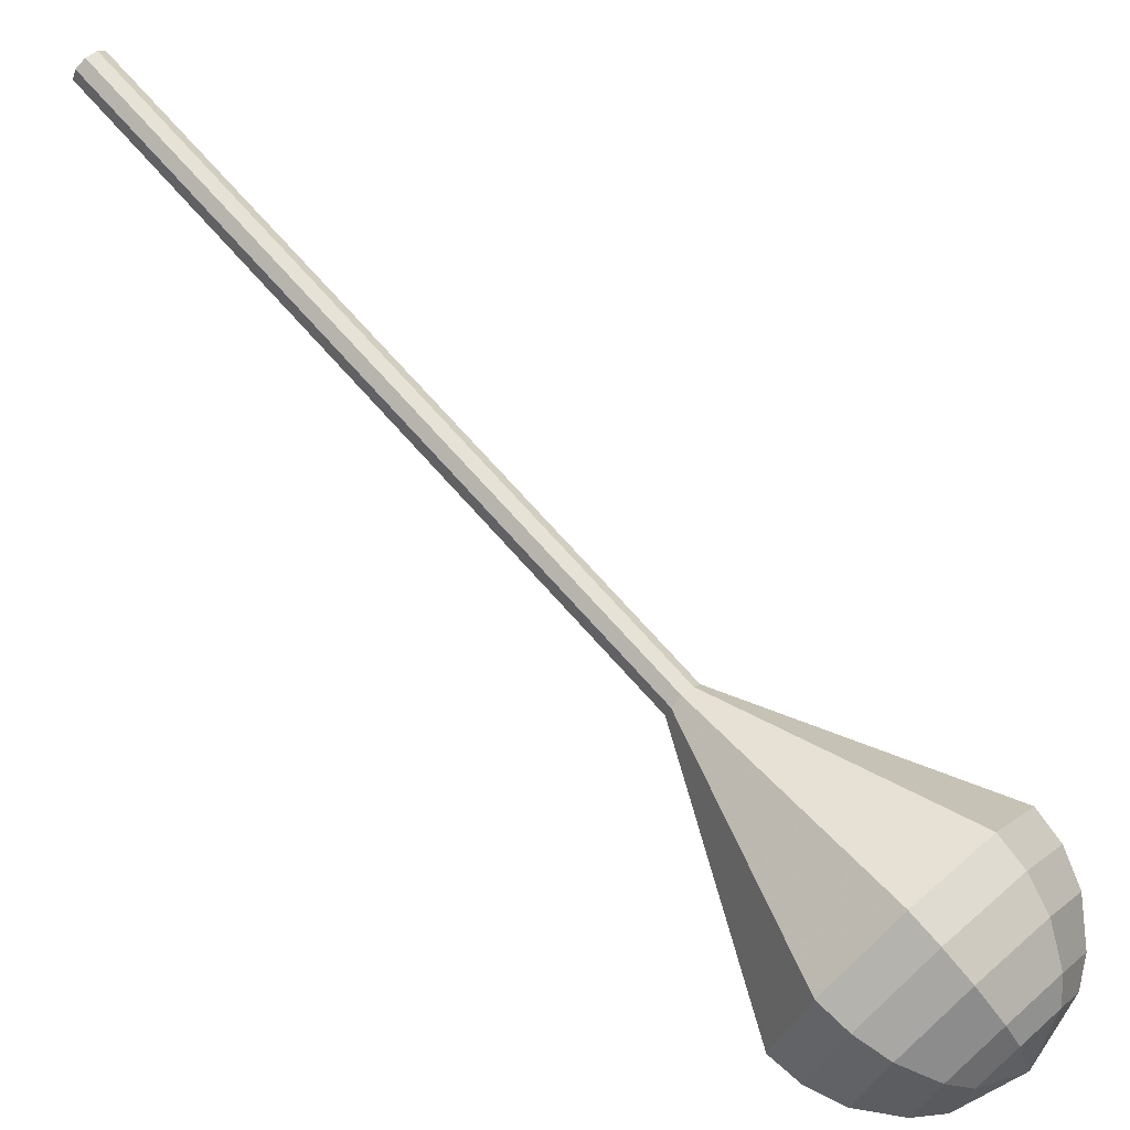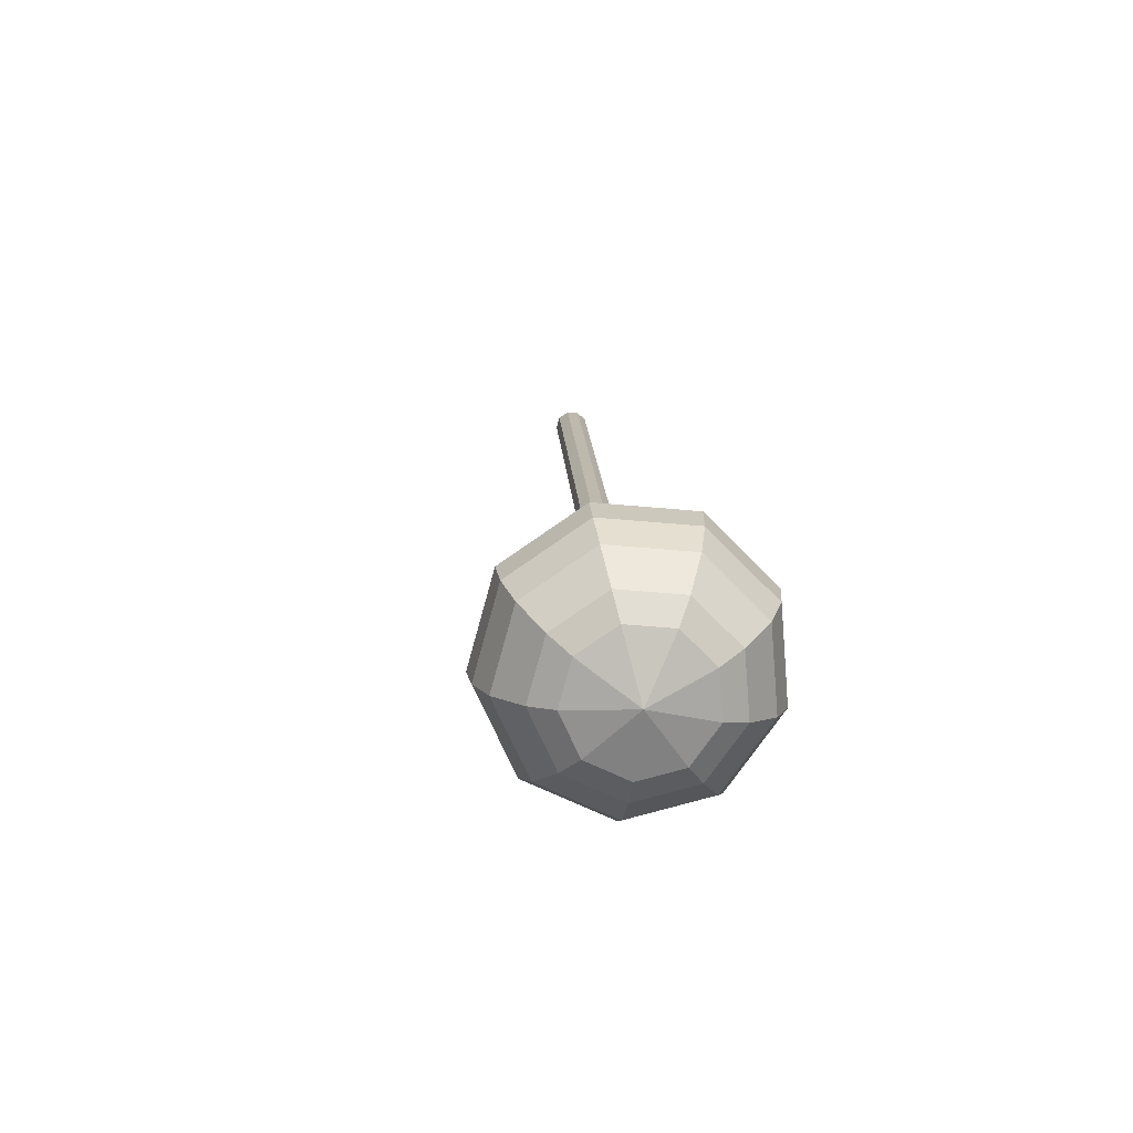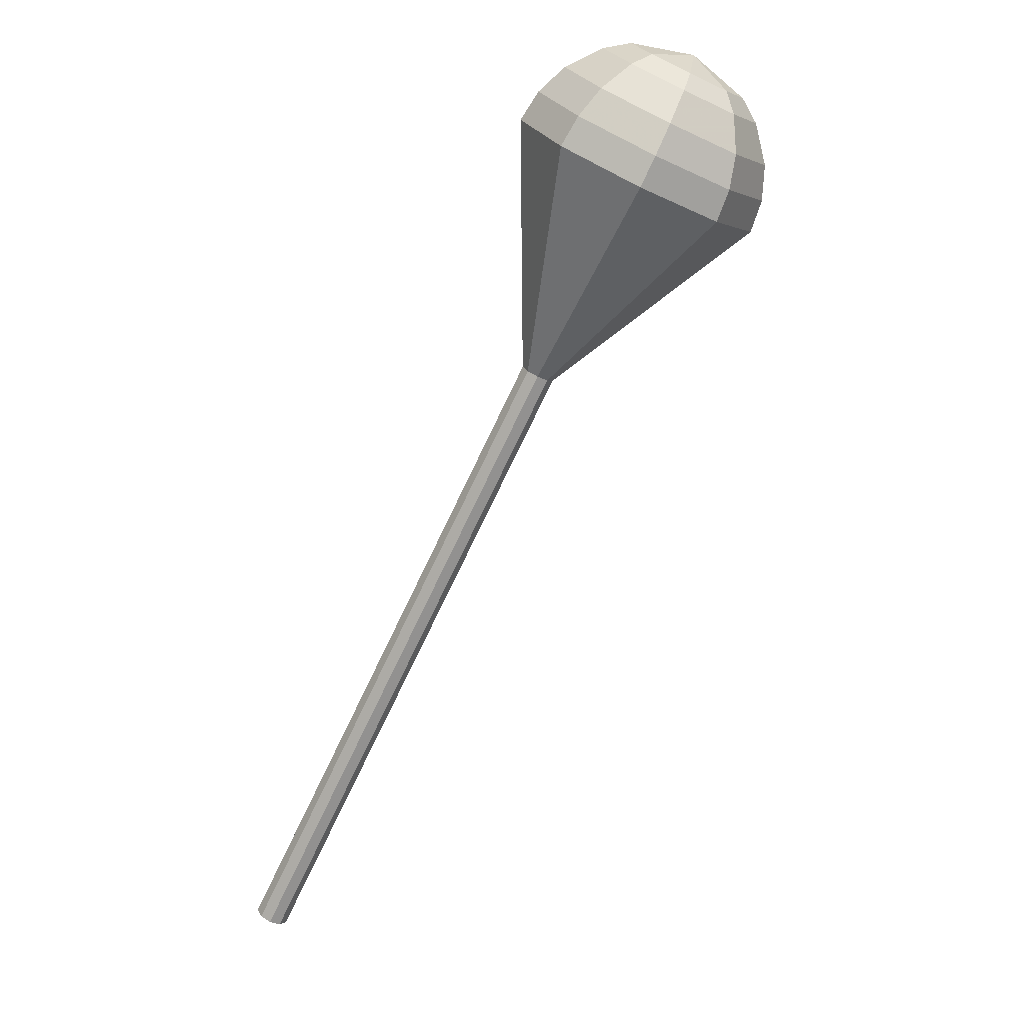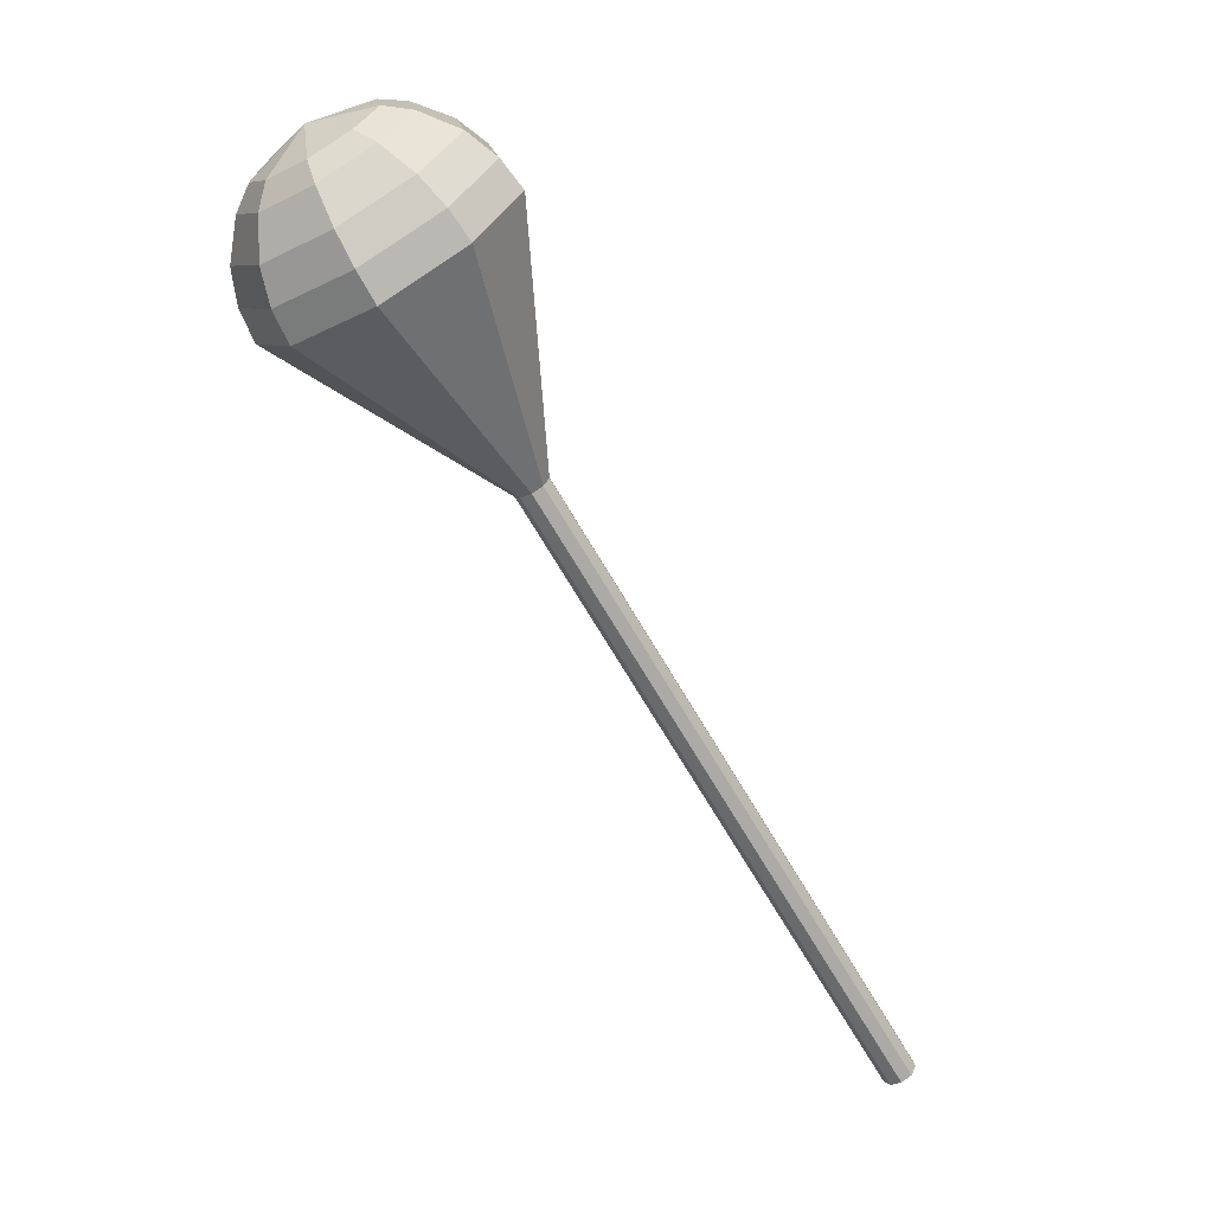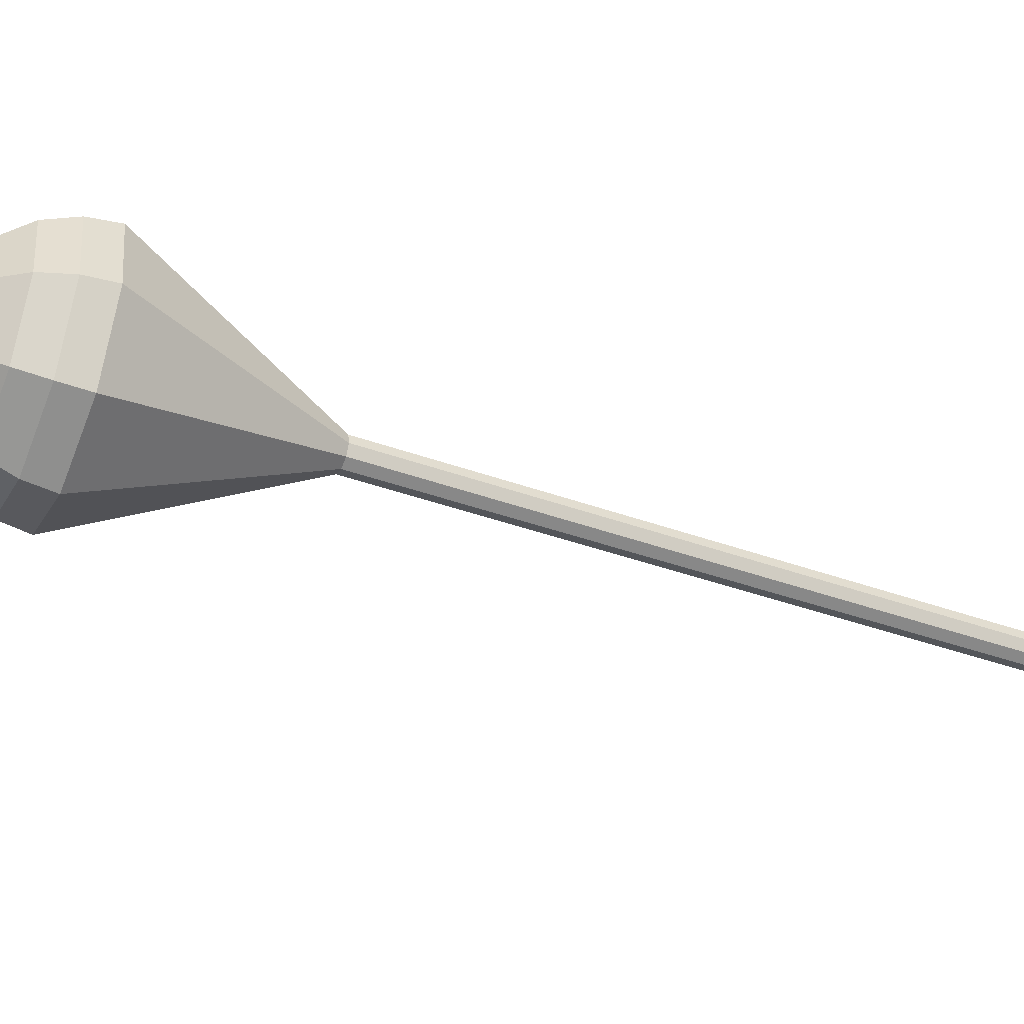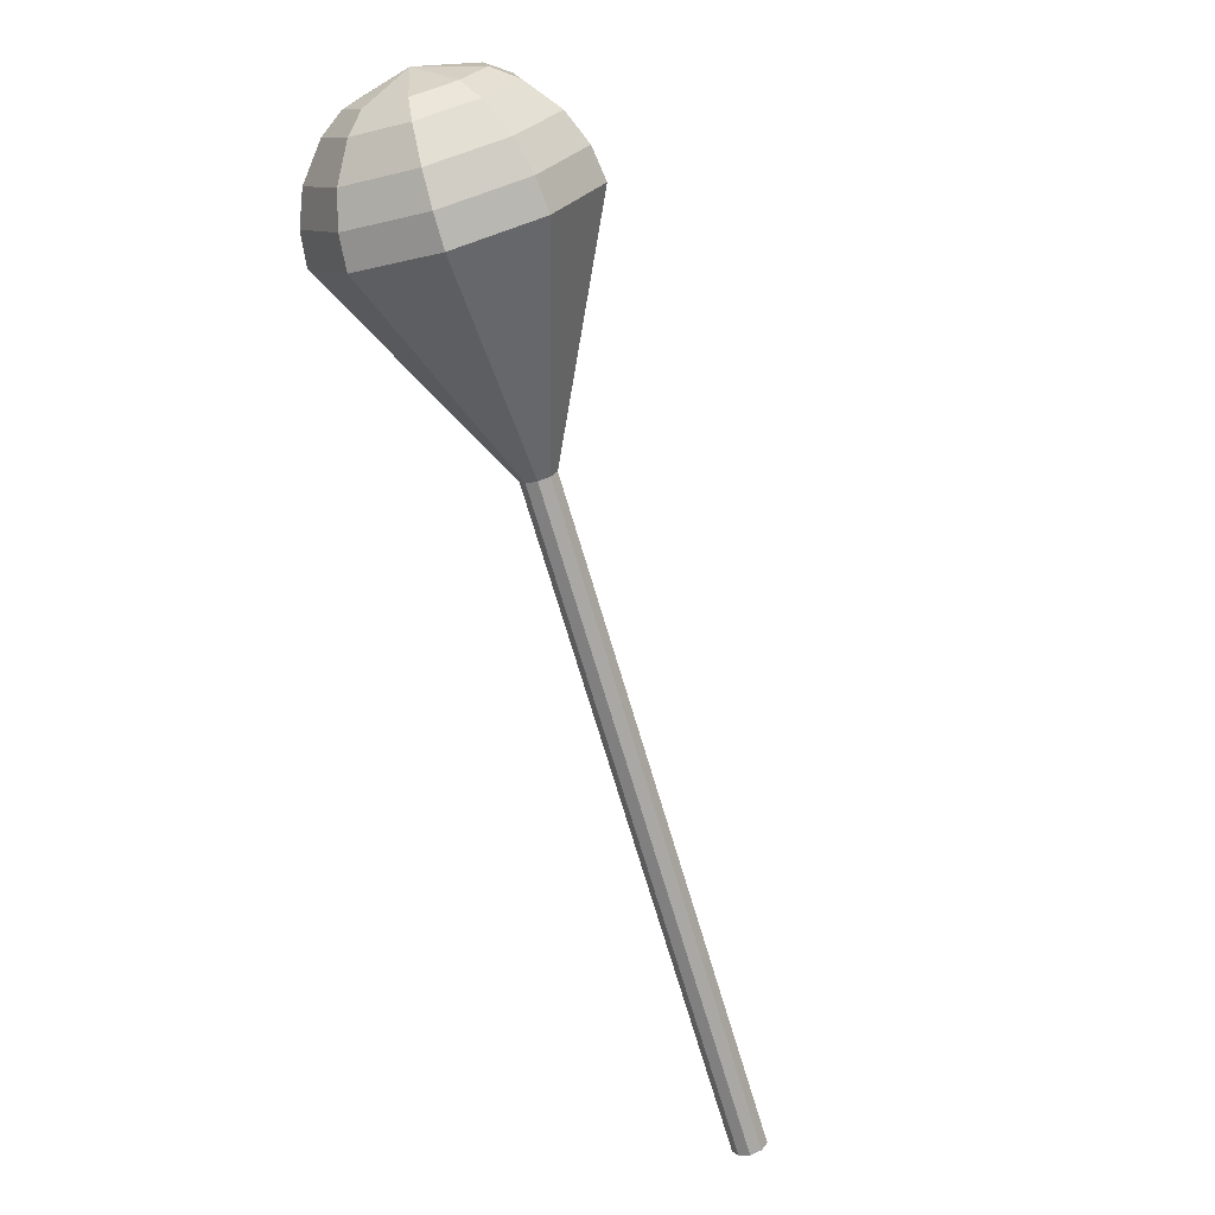
<metadata>
{"format":"obj","ext":"obj","renderer":"f3d","projection":"perspective","resolution":1024,"background":"white","views":[{"elev":64.8,"azim":-11.0,"up":"+Y"},{"elev":73.7,"azim":73.6,"up":"+Z"},{"elev":34.4,"azim":-45.3,"up":"+Z"},{"elev":33.7,"azim":-173.8,"up":"+Z"},{"elev":-54.8,"azim":97.8,"up":"+Y"},{"elev":46.4,"azim":-133.7,"up":"+Z"}]}
</metadata>
<code>
g tube1
v 157 146.2 102.4
v 157.6 146.4 102
v 158 146.9 101.8
v 158 147.6 101.9
v 157.6 148.1 102.2
v 157.1 148.2 102.5
v 156.5 147.9 102.8
v 156.3 147.2 102.9
v 156.5 146.6 102.7
v 157 146.2 102.4
v 160.3 145.6 107.9
v 160.9 145.7 107.6
v 161.3 146.2 107.4
v 161.3 146.9 107.5
v 161 147.4 107.8
v 160.4 147.5 108.1
v 159.9 147.2 108.4
v 159.7 146.6 108.5
v 159.8 145.9 108.3
v 160.3 145.6 107.9
v 163.7 144.9 113.5
v 164.3 145.1 113.2
v 164.7 145.6 113
v 164.7 146.3 113.1
v 164.3 146.8 113.3
v 163.8 146.9 113.7
v 163.2 146.5 114
v 163 145.9 114
v 163.2 145.3 113.9
v 163.7 144.9 113.5
v 167 144.3 119.1
v 167.6 144.4 118.8
v 168 144.9 118.6
v 168.1 145.6 118.6
v 167.7 146.1 118.9
v 167.1 146.2 119.3
v 166.6 145.9 119.6
v 166.4 145.3 119.6
v 166.5 144.6 119.4
v 167 144.3 119.1
v 170.4 143.6 124.7
v 171 143.8 124.3
v 171.4 144.3 124.2
v 171.4 145 124.2
v 171.1 145.5 124.5
v 170.5 145.6 124.9
v 170 145.2 125.1
v 169.7 144.6 125.2
v 169.9 144 125
v 170.4 143.6 124.7
v 177.1 142.3 135.8
v 177.7 142.4 135.5
v 178.1 143 135.3
v 178.1 143.7 135.4
v 177.8 144.2 135.7
v 177.2 144.3 136
v 176.7 143.9 136.3
v 176.4 143.3 136.4
v 176.6 142.7 136.2
v 177.1 142.3 135.8
v 182.6 134.6 147
v 186.9 135.6 144.5
v 189.9 139.5 143.1
v 190.2 144.6 143.6
v 187.5 148.5 145.7
v 183.2 149.3 148.3
v 179.3 146.7 150.4
v 177.6 141.9 150.9
v 178.9 137.1 149.5
v 182.6 134.6 147
v 183.6 134.7 148.6
v 187.8 135.6 146.2
v 190.7 139.4 144.9
v 190.9 144.4 145.3
v 188.3 148.1 147.3
v 184.2 148.9 149.9
v 180.4 146.4 151.9
v 178.7 141.7 152.3
v 180 137.1 151
v 183.6 134.7 148.6
v 184.7 135.3 150.2
v 188.5 136.1 148
v 191.1 139.5 146.9
v 191.3 143.9 147.3
v 188.9 147.3 149
v 185.2 148 151.4
v 181.8 145.7 153.1
v 180.4 141.6 153.5
v 181.5 137.4 152.4
v 184.7 135.3 150.2
v 185.9 136.6 151.8
v 188.8 137.2 150.1
v 190.8 139.8 149.2
v 191 143.2 149.6
v 189.2 145.7 150.9
v 186.4 146.3 152.7
v 183.8 144.6 154
v 182.6 141.4 154.3
v 183.5 138.2 153.5
v 185.9 136.6 151.8
v 186.7 137.8 152.6
v 188.8 138.2 151.4
v 190.2 140.1 150.7
v 190.3 142.6 151
v 189.1 144.5 151.9
v 187 144.9 153.2
v 185.1 143.6 154.2
v 184.2 141.3 154.5
v 184.9 139 153.8
v 186.7 137.8 152.6
v 187.8 141.3 153.4
v 187.8 141.3 153.4
v 187.8 141.3 153.4
v 187.8 141.3 153.4
v 187.8 141.3 153.4
v 187.8 141.3 153.4
v 187.8 141.3 153.4
v 187.8 141.3 153.4
v 187.8 141.3 153.4
v 187.8 141.3 153.4
f 1 2 12
f 12 11 1
f 2 3 13
f 13 12 2
f 3 4 14
f 14 13 3
f 4 5 15
f 15 14 4
f 5 6 16
f 16 15 5
f 6 7 17
f 17 16 6
f 7 8 18
f 18 17 7
f 8 9 19
f 19 18 8
f 9 10 20
f 20 19 9
f 11 12 22
f 22 21 11
f 12 13 23
f 23 22 12
f 13 14 24
f 24 23 13
f 14 15 25
f 25 24 14
f 15 16 26
f 26 25 15
f 16 17 27
f 27 26 16
f 17 18 28
f 28 27 17
f 18 19 29
f 29 28 18
f 19 20 30
f 30 29 19
f 21 22 32
f 32 31 21
f 22 23 33
f 33 32 22
f 23 24 34
f 34 33 23
f 24 25 35
f 35 34 24
f 25 26 36
f 36 35 25
f 26 27 37
f 37 36 26
f 27 28 38
f 38 37 27
f 28 29 39
f 39 38 28
f 29 30 40
f 40 39 29
f 31 32 42
f 42 41 31
f 32 33 43
f 43 42 32
f 33 34 44
f 44 43 33
f 34 35 45
f 45 44 34
f 35 36 46
f 46 45 35
f 36 37 47
f 47 46 36
f 37 38 48
f 48 47 37
f 38 39 49
f 49 48 38
f 39 40 50
f 50 49 39
f 41 42 52
f 52 51 41
f 42 43 53
f 53 52 42
f 43 44 54
f 54 53 43
f 44 45 55
f 55 54 44
f 45 46 56
f 56 55 45
f 46 47 57
f 57 56 46
f 47 48 58
f 58 57 47
f 48 49 59
f 59 58 48
f 49 50 60
f 60 59 49
f 51 52 62
f 62 61 51
f 52 53 63
f 63 62 52
f 53 54 64
f 64 63 53
f 54 55 65
f 65 64 54
f 55 56 66
f 66 65 55
f 56 57 67
f 67 66 56
f 57 58 68
f 68 67 57
f 58 59 69
f 69 68 58
f 59 60 70
f 70 69 59
f 61 62 72
f 72 71 61
f 62 63 73
f 73 72 62
f 63 64 74
f 74 73 63
f 64 65 75
f 75 74 64
f 65 66 76
f 76 75 65
f 66 67 77
f 77 76 66
f 67 68 78
f 78 77 67
f 68 69 79
f 79 78 68
f 69 70 80
f 80 79 69
f 71 72 82
f 82 81 71
f 72 73 83
f 83 82 72
f 73 74 84
f 84 83 73
f 74 75 85
f 85 84 74
f 75 76 86
f 86 85 75
f 76 77 87
f 87 86 76
f 77 78 88
f 88 87 77
f 78 79 89
f 89 88 78
f 79 80 90
f 90 89 79
f 81 82 92
f 92 91 81
f 82 83 93
f 93 92 82
f 83 84 94
f 94 93 83
f 84 85 95
f 95 94 84
f 85 86 96
f 96 95 85
f 86 87 97
f 97 96 86
f 87 88 98
f 98 97 87
f 88 89 99
f 99 98 88
f 89 90 100
f 100 99 89
f 91 92 102
f 102 101 91
f 92 93 103
f 103 102 92
f 93 94 104
f 104 103 93
f 94 95 105
f 105 104 94
f 95 96 106
f 106 105 95
f 96 97 107
f 107 106 96
f 97 98 108
f 108 107 97
f 98 99 109
f 109 108 98
f 99 100 110
f 110 109 99
f 101 102 112
f 112 111 101
f 102 103 113
f 113 112 102
f 103 104 114
f 114 113 103
f 104 105 115
f 115 114 104
f 105 106 116
f 116 115 105
f 106 107 117
f 117 116 106
f 107 108 118
f 118 117 107
f 108 109 119
f 119 118 108
f 109 110 120
f 120 119 109
g

</code>
